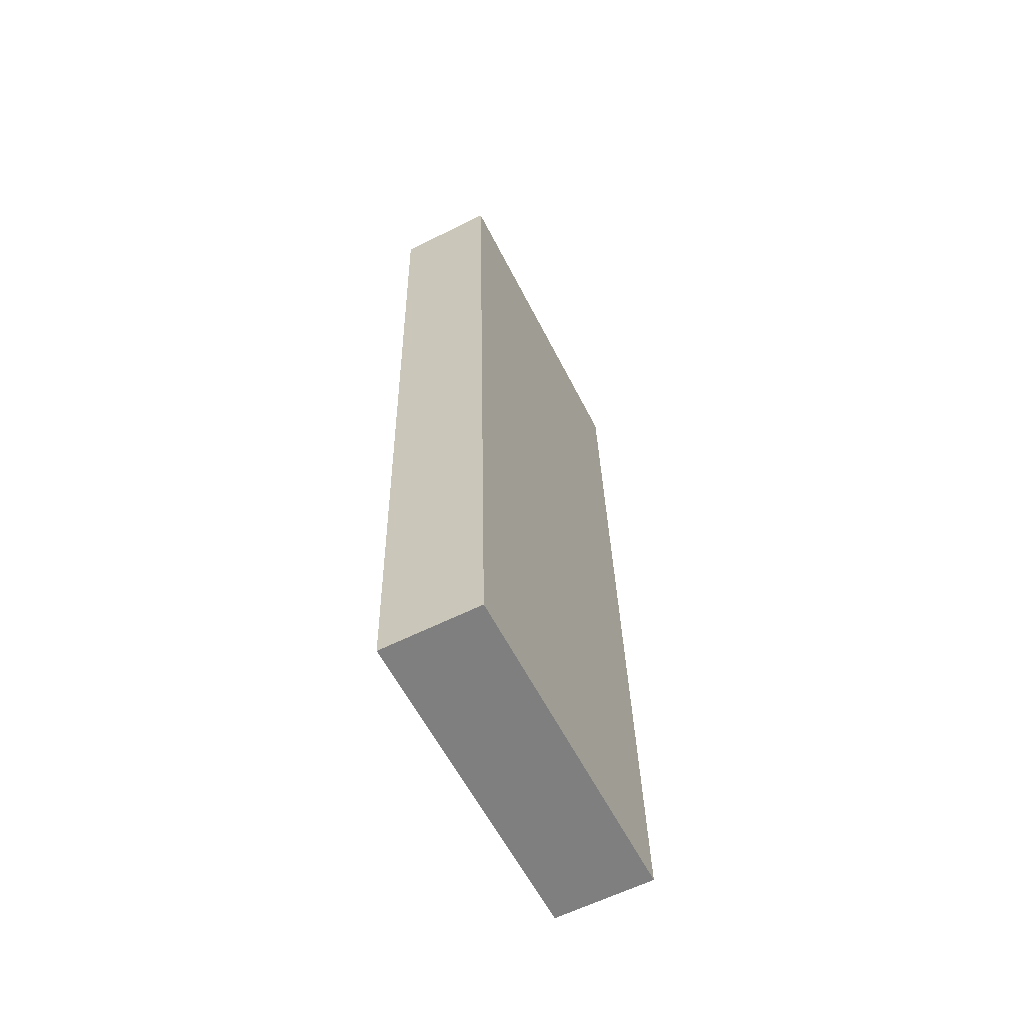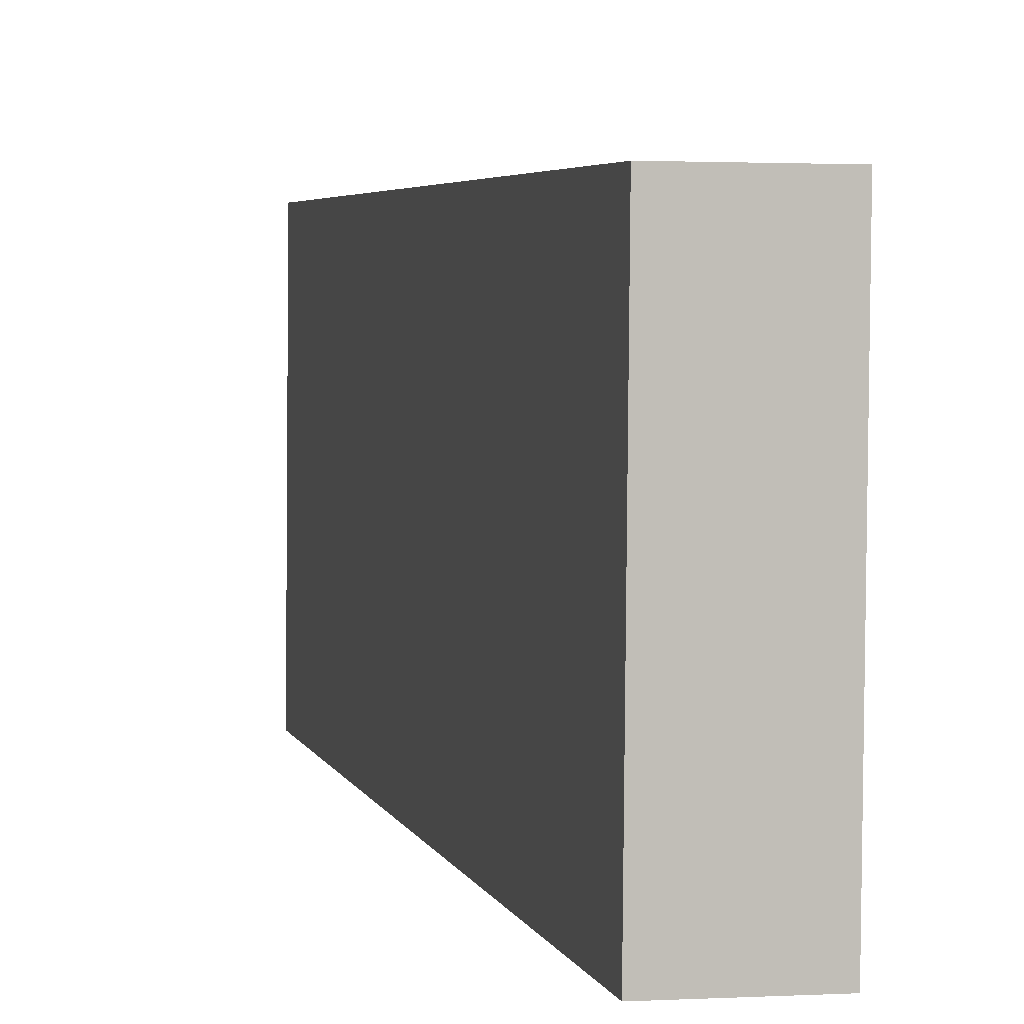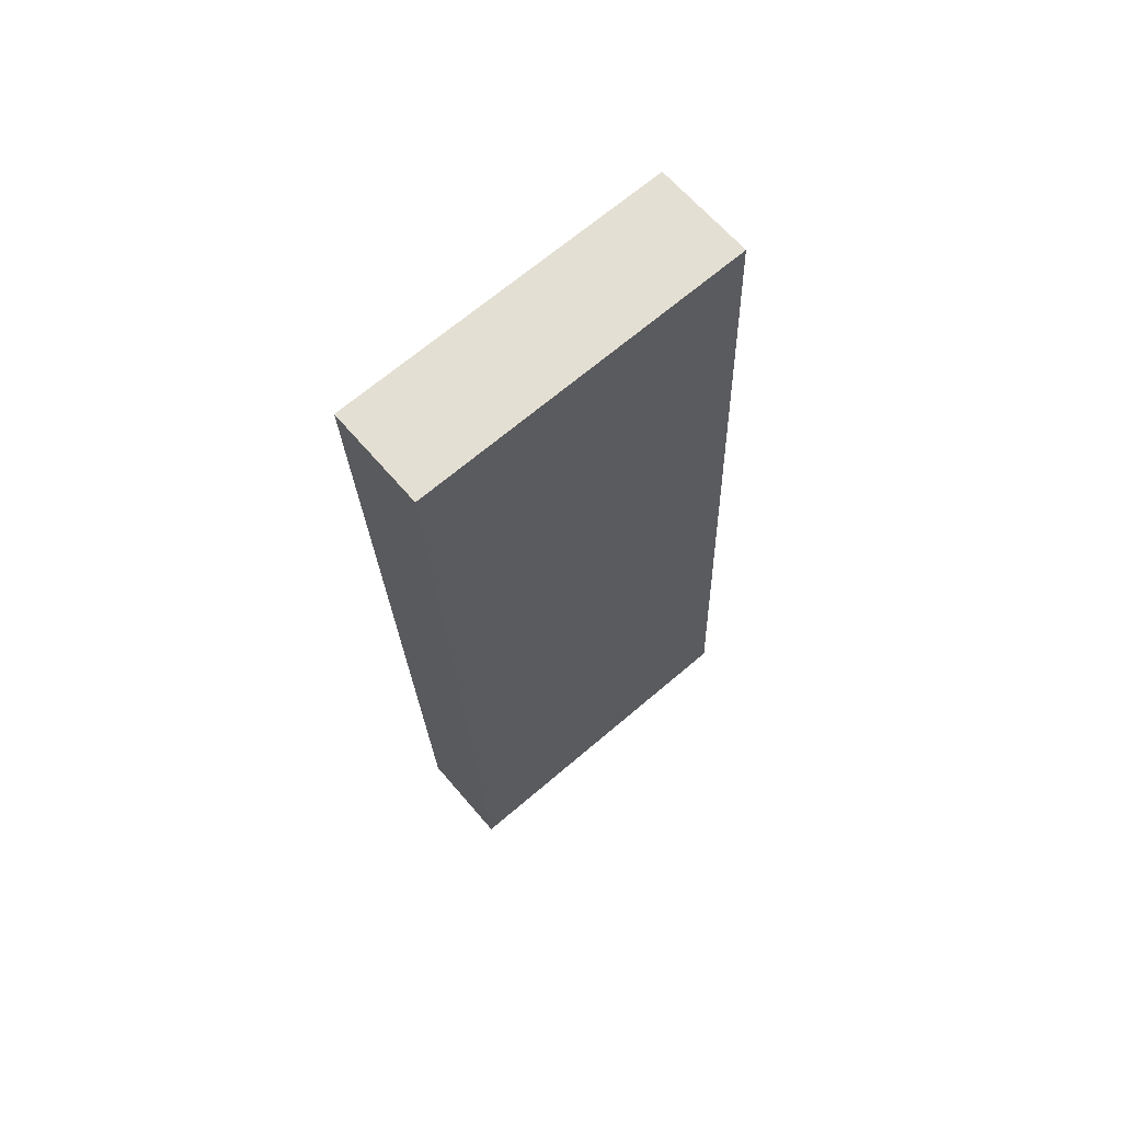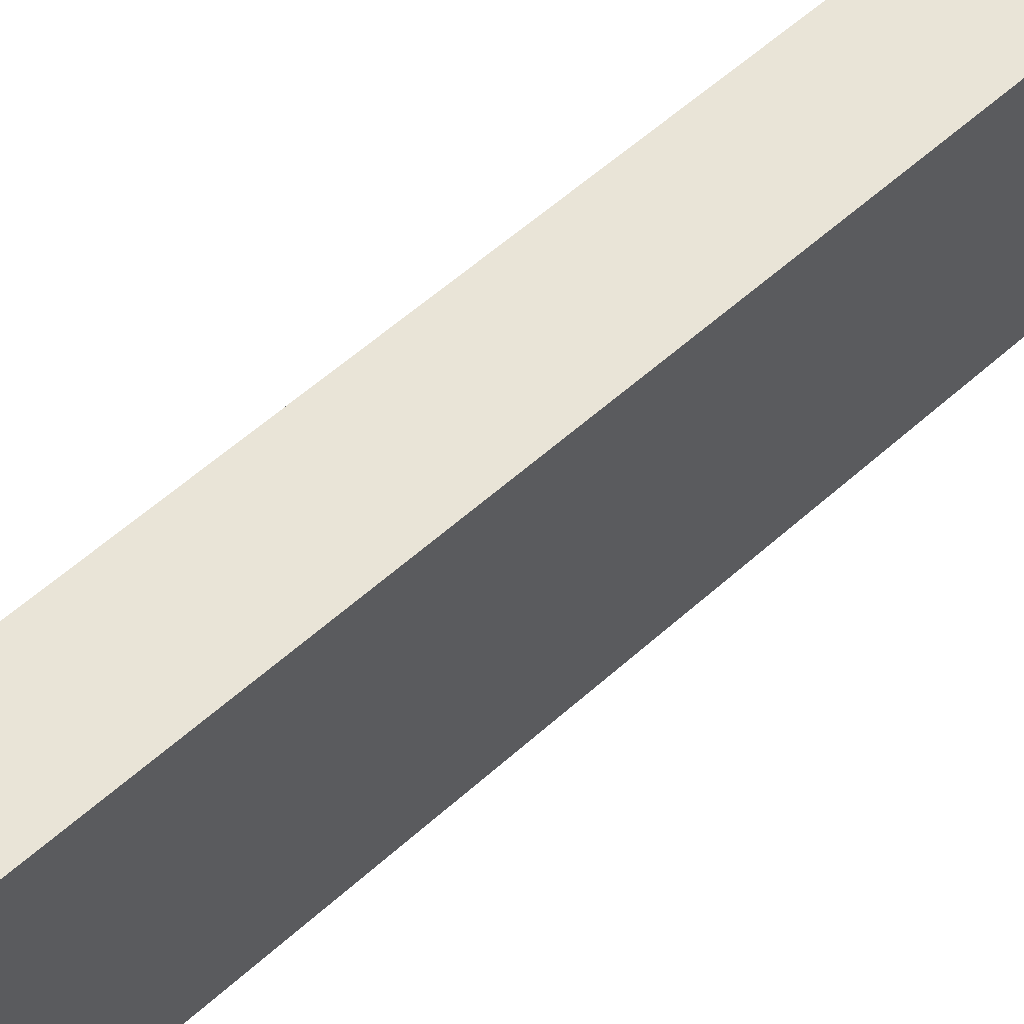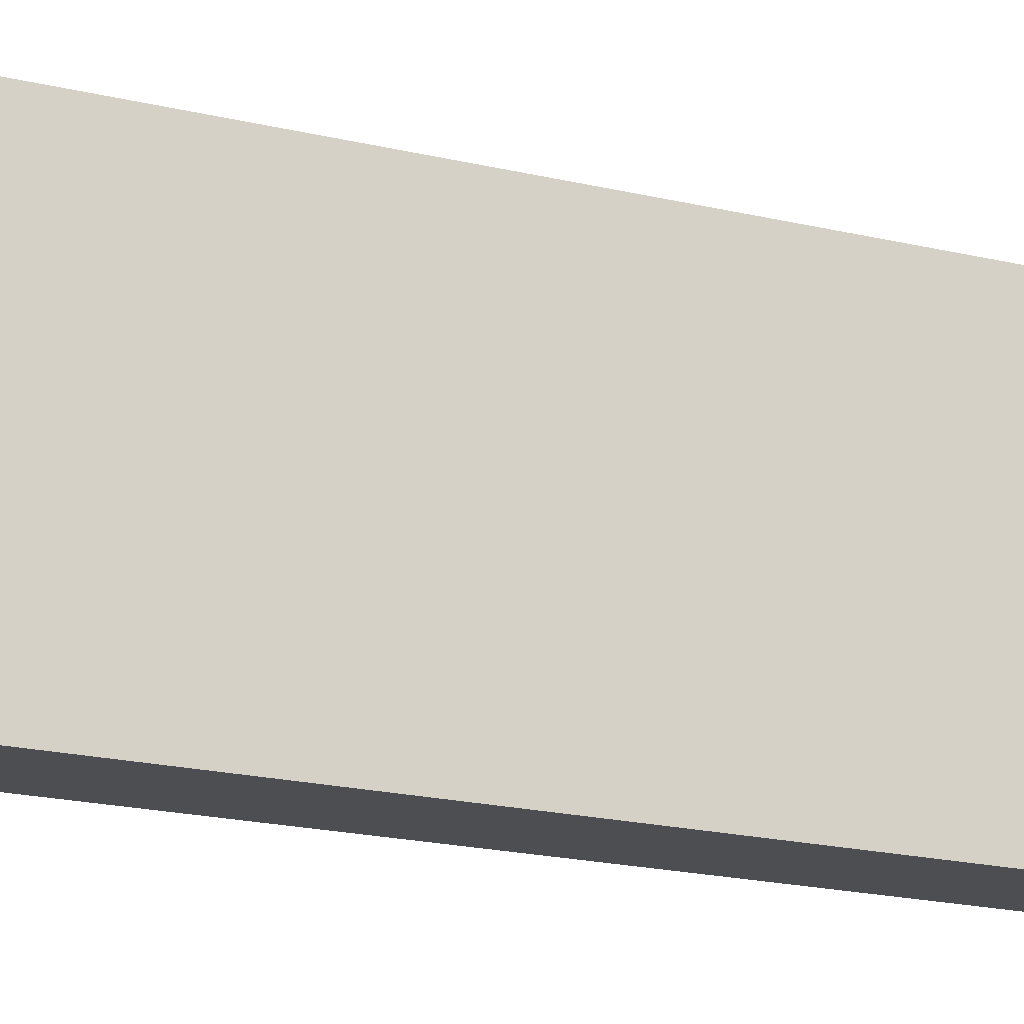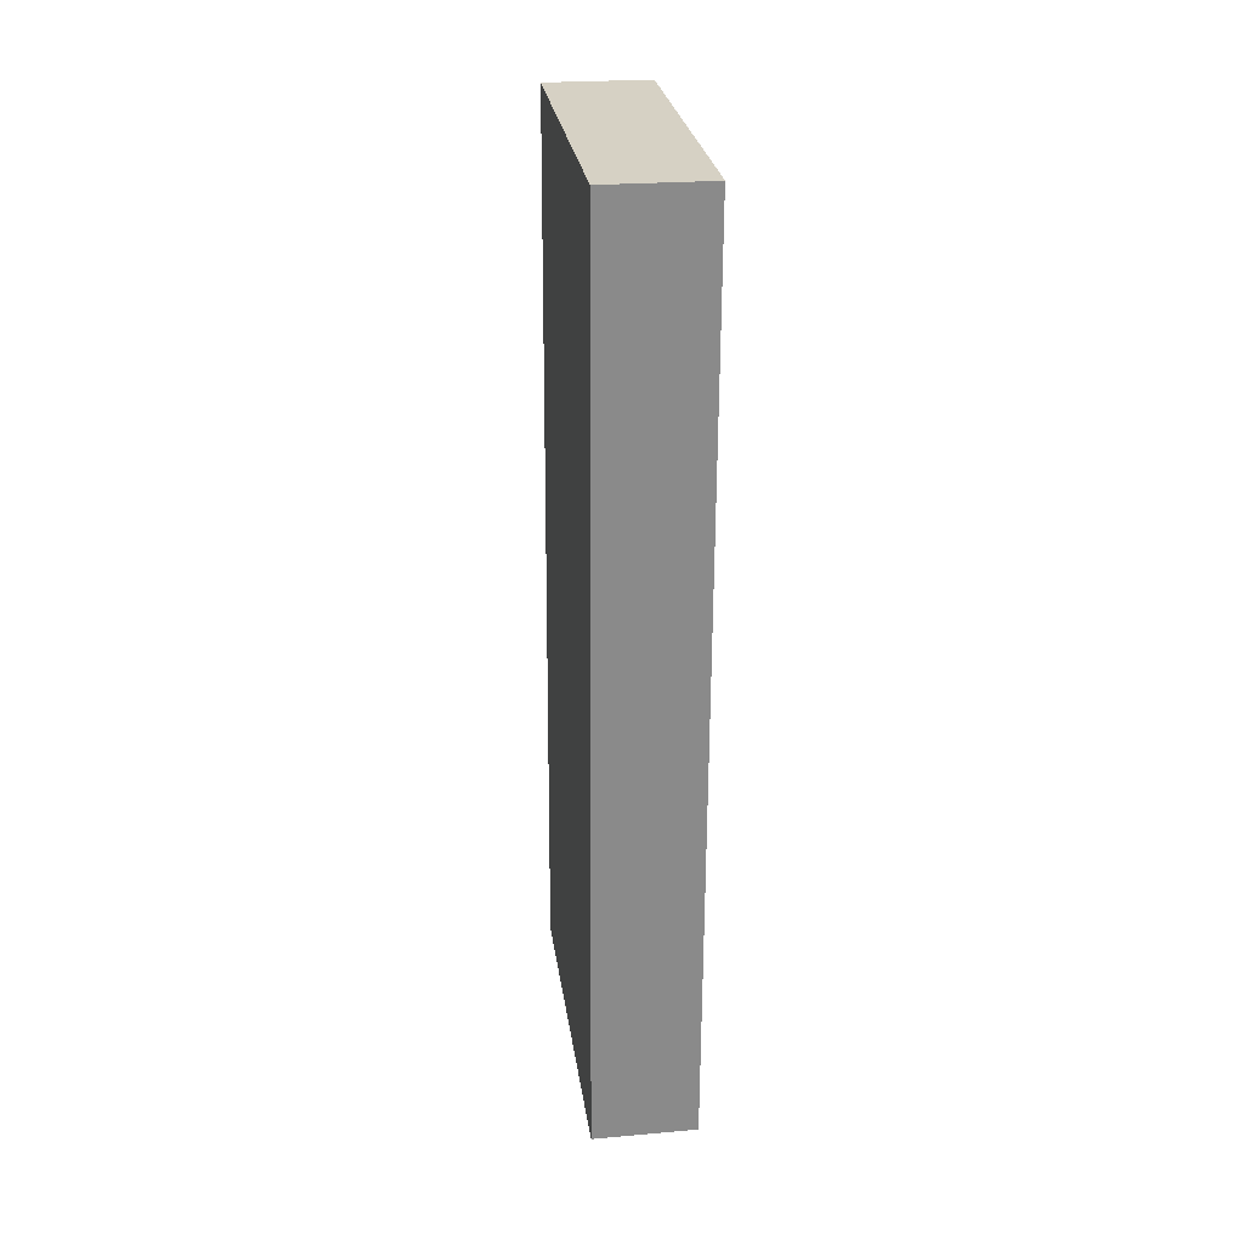
<metadata>
{"format":"obj","ext":"obj","renderer":"f3d","projection":"perspective","resolution":1024,"background":"white","views":[{"elev":-61.7,"azim":-153.2,"up":"+Z"},{"elev":1.4,"azim":167.7,"up":"+Y"},{"elev":64.6,"azim":-130.4,"up":"+Z"},{"elev":63.5,"azim":47.8,"up":"+Y"},{"elev":-16.3,"azim":68.8,"up":"+Y"},{"elev":24.5,"azim":171.9,"up":"+Z"}]}
</metadata>
<code>
o Cube
v 0.229 -0.836 -2.12
v 0.229 -0.6715 1.941
v -0.229 -0.6715 1.941
v -0.229 -0.836 -2.12
v 0.229 0.7038 -2.183
v 0.229 0.8683 1.878
v -0.229 0.8683 1.878
v -0.229 0.7038 -2.183
f 1 2 3 4
f 5 8 7 6
f 1 5 6 2
f 2 6 7 3
f 3 7 8 4
f 5 1 4 8

</code>
